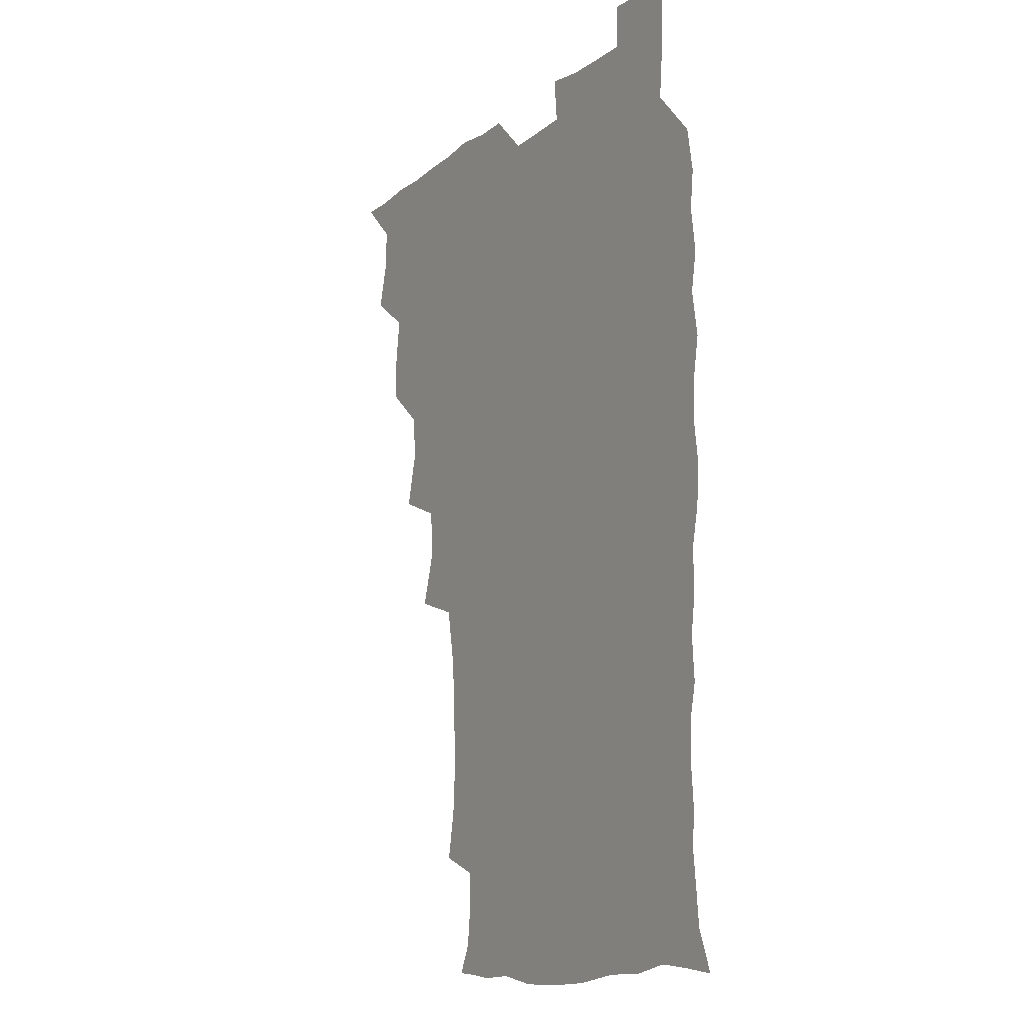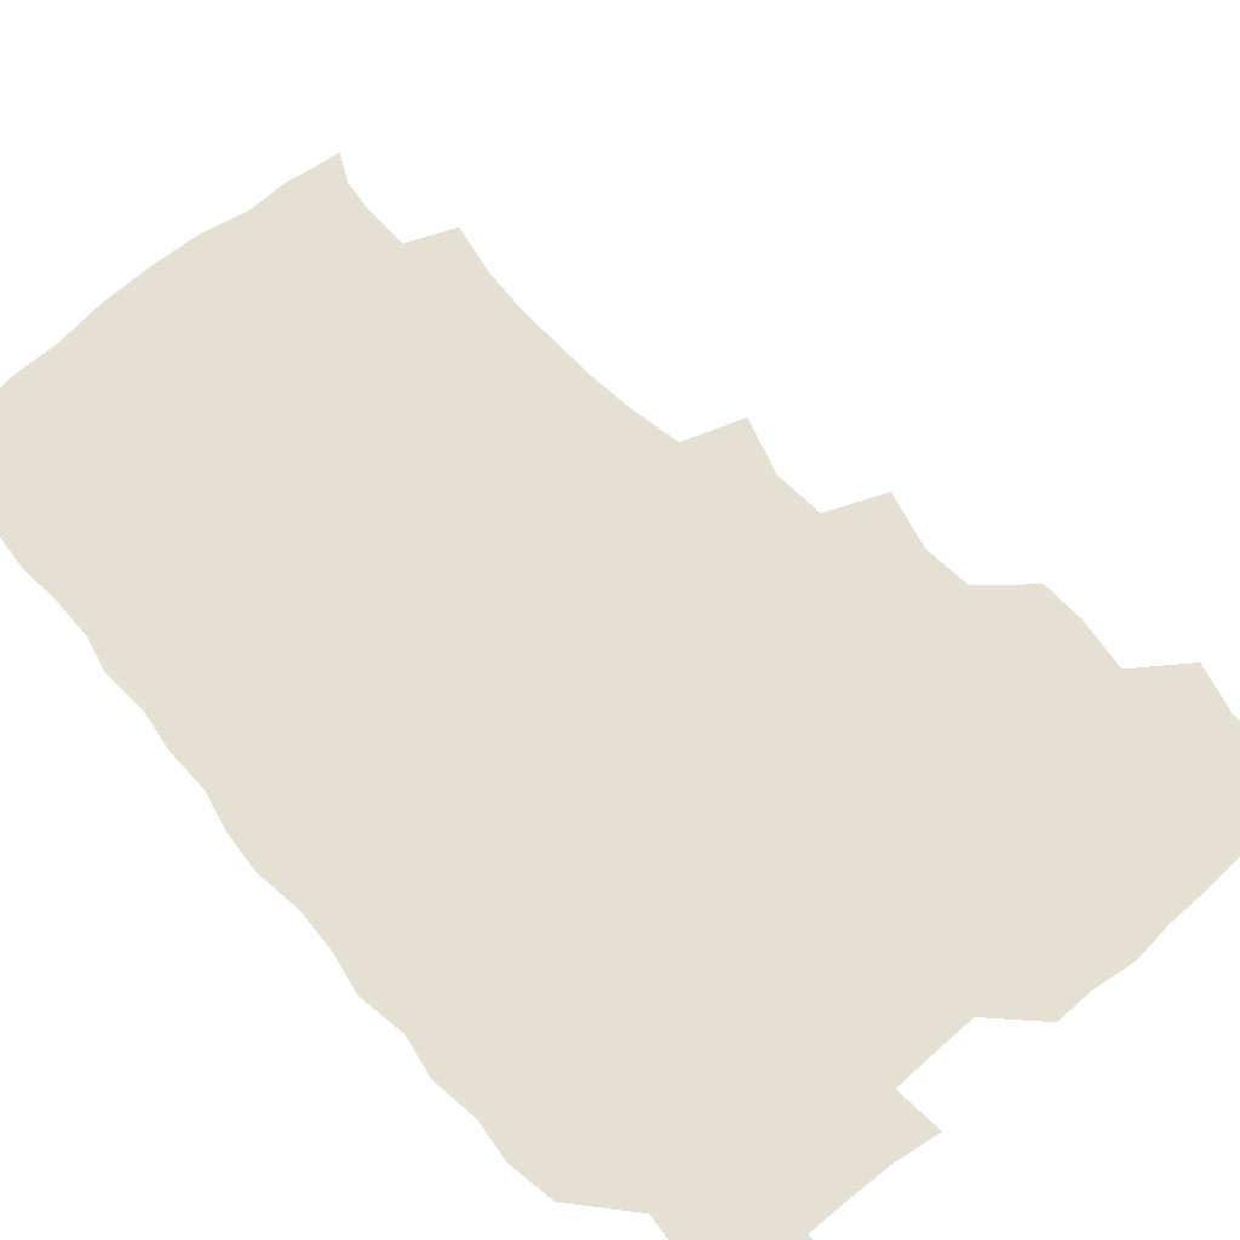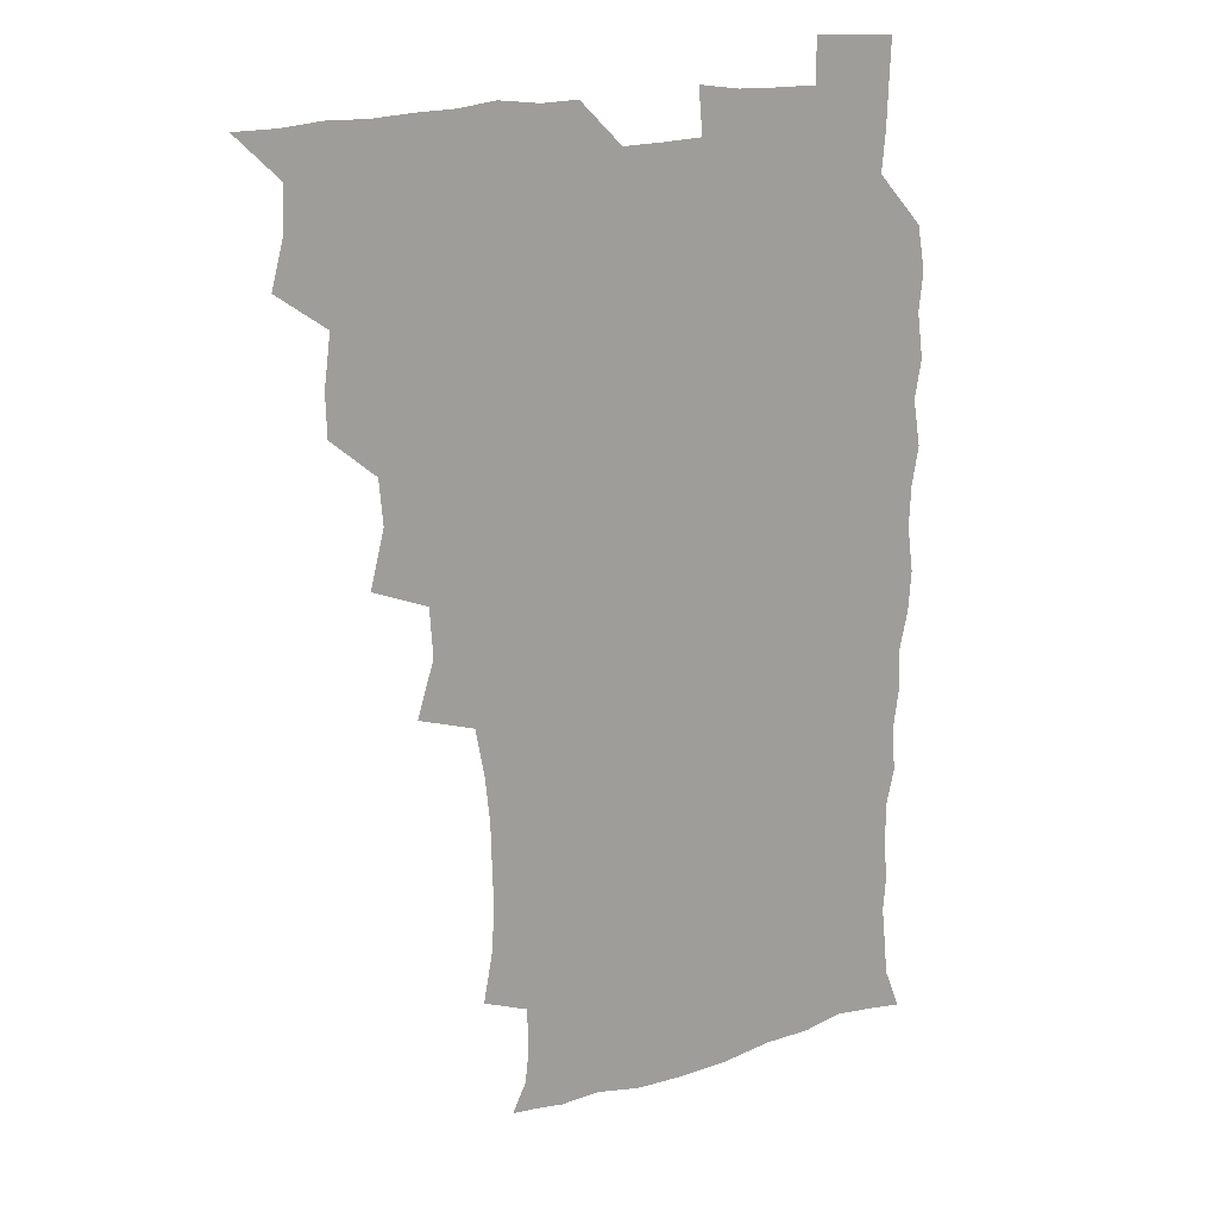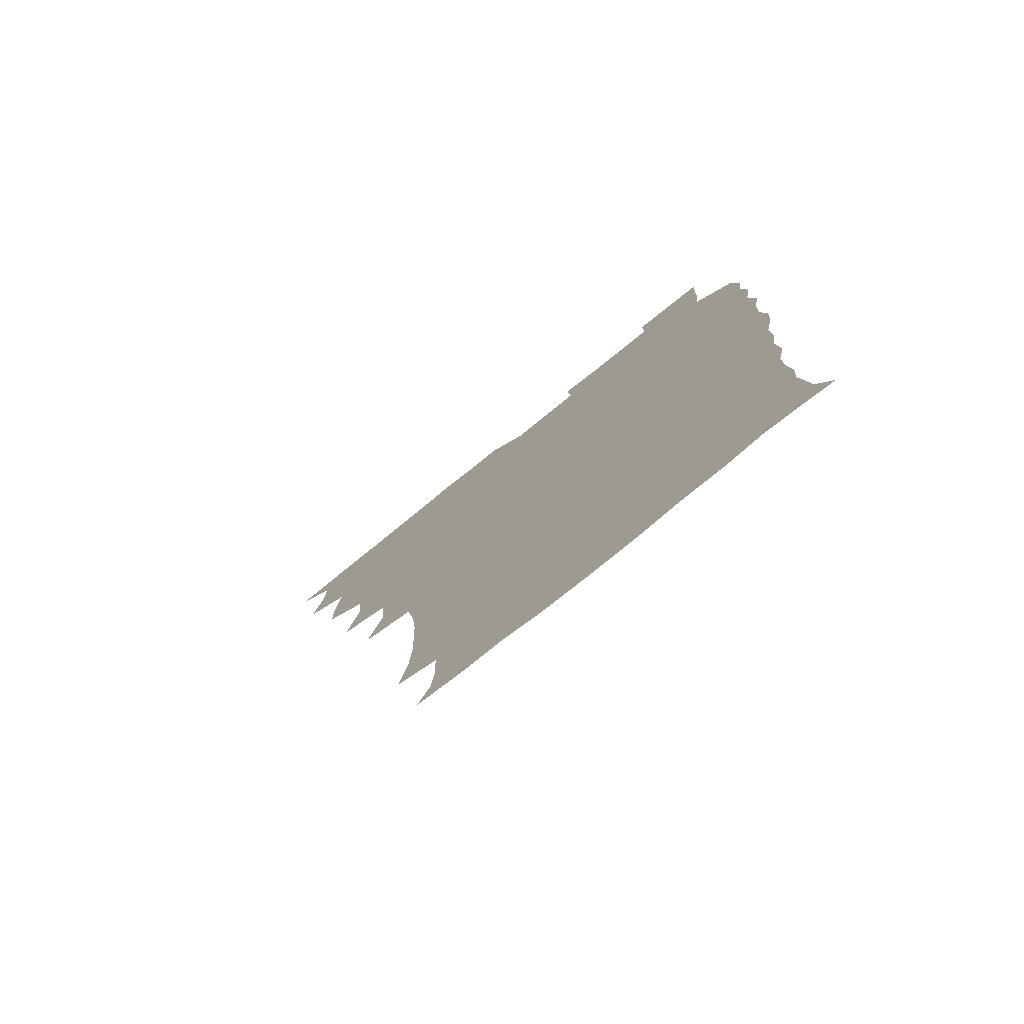
<metadata>
{"format":"obj","ext":"obj","renderer":"f3d","projection":"perspective","resolution":1024,"background":"white","views":[{"elev":-12.9,"azim":59.4,"up":"+Y"},{"elev":65.2,"azim":139.1,"up":"+Z"},{"elev":18.6,"azim":-31.3,"up":"+Y"},{"elev":-77.8,"azim":39.0,"up":"+Y"}]}
</metadata>
<code>
v 465.8 525.6 0
v 477 476.7 0
v 481.7 494.2 0
v 482.2 509.6 0
v 481.3 525.5 0
v 493.7 429 0
v 493.3 444.7 0
v 495.7 463.3 0
v 497.6 480 0
v 498.3 495.1 0
v 497.8 509.8 0
v 496.1 526.7 0
v 506.8 377.4 0
v 512.1 398 0
v 510.6 414.6 0
v 512.9 434.1 0
v 511.1 448.8 0
v 510.2 463.2 0
v 513.8 481 0
v 513.5 495.3 0
v 512.6 510 0
v 511.5 526.1 0
v 522.3 330.7 0
v 528.6 351 0
v 527.4 369 0
v 527.5 387 0
v 528.7 404.6 0
v 527.1 418.9 0
v 528.1 435.7 0
v 528.2 451.1 0
v 528.4 466.4 0
v 528.2 481 0
v 527.9 495.5 0
v 527.2 510.4 0
v 526.2 526.9 0
v 545.1 222.1 0
v 548.5 240.7 0
v 549.5 257.4 0
v 549 272.1 0
v 548.6 288.3 0
v 546.8 305.5 0
v 543.5 323.6 0
v 543.1 341.1 0
v 543.1 357.3 0
v 543.7 375 0
v 542.6 389.7 0
v 542.8 405.7 0
v 542.8 421.2 0
v 543.7 437.1 0
v 543.5 451.9 0
v 544.6 467 0
v 543.6 481.1 0
v 542.6 495.7 0
v 542 510.3 0
v 540.8 527.1 0
v 555.8 176.2 0
v 560.9 186.7 0
v 562.2 197.5 0
v 562 215.3 0
v 563.9 235.9 0
v 562.7 250 0
v 563.4 266.4 0
v 561.8 280 0
v 562.5 298.9 0
v 559.8 312.7 0
v 559.2 329.7 0
v 557.6 344.3 0
v 558.7 361.6 0
v 558.2 377 0
v 558.6 393 0
v 558.1 407.6 0
v 559.4 424 0
v 558.3 437.7 0
v 559.5 453.4 0
v 558.7 467.1 0
v 558.1 481.2 0
v 557.6 495.5 0
v 556.3 511.5 0
v 555 528.7 0
v 565 175.5 0
v 572.1 190 0
v 575.1 206.8 0
v 577.2 225.9 0
v 577.4 241.9 0
v 577.4 257.5 0
v 576.3 271 0
v 576.2 287.3 0
v 575.8 303.5 0
v 574.7 317.7 0
v 574.7 334.5 0
v 574.1 349.5 0
v 572.6 362.2 0
v 572.7 378.1 0
v 573.2 394.2 0
v 574.1 410.7 0
v 573.5 424.2 0
v 573.1 438.2 0
v 573.6 453.2 0
v 572.8 467.1 0
v 572.9 481.1 0
v 572.2 495.4 0
v 570.8 511.8 0
v 570.3 526.7 0
v 575.9 174 0
v 586.6 195.6 0
v 590.3 214.5 0
v 590.5 228.9 0
v 590.6 244.4 0
v 590.2 259.4 0
v 590 274 0
v 589.5 289 0
v 588.9 304.6 0
v 589.5 322 0
v 588.5 335.3 0
v 587.6 349.2 0
v 587.9 365.3 0
v 587.3 379.8 0
v 587.8 393.7 0
v 587.9 409.6 0
v 587.4 423.5 0
v 587.5 438.2 0
v 587.9 453.2 0
v 587.6 467.2 0
v 587.3 481.3 0
v 586.6 496.1 0
v 585.4 511.7 0
v 584.4 526.9 0
v 590.7 174.6 0
v 601.2 198.4 0
v 603.7 216.2 0
v 604.3 232 0
v 604.1 245.5 0
v 603.3 259 0
v 603.3 275 0
v 603.1 291.2 0
v 603 305.5 0
v 603 322.7 0
v 602.4 336 0
v 602.4 351.3 0
v 602 365.1 0
v 600.9 376.2 0
v 601.6 393.6 0
v 602.3 410.4 0
v 601.9 424.1 0
v 602.5 439.7 0
v 602.1 453.2 0
v 602 467.3 0
v 601.7 481.5 0
v 601.8 495.6 0
v 600.4 511 0
v 607.5 171.4 0
v 615.3 198.3 0
v 617.2 217.1 0
v 617.6 231.8 0
v 617.6 247.1 0
v 617.3 261.1 0
v 617.4 277.3 0
v 616.9 290.2 0
v 616.6 307.3 0
v 616.9 322.2 0
v 616.4 336.5 0
v 616.5 351.4 0
v 616.6 367 0
v 616.6 380.7 0
v 616.3 395.2 0
v 616.4 410.8 0
v 616.3 424.2 0
v 616.5 439.4 0
v 616.7 453.6 0
v 617 467.6 0
v 616.8 481.4 0
v 616.3 496.1 0
v 615.6 511.2 0
v 626.3 170.8 0
v 630.1 196.9 0
v 630.8 215.2 0
v 631 232.4 0
v 631.1 247.3 0
v 631.2 262 0
v 630.9 277.2 0
v 631.1 291.6 0
v 630.7 304.6 0
v 630.4 322.9 0
v 630.6 334.7 0
v 630.3 351.5 0
v 630.5 365.9 0
v 630.5 381.2 0
v 630.5 395.2 0
v 630.4 410.4 0
v 630.6 425 0
v 630.7 439.3 0
v 630.8 453.5 0
v 630.9 467.7 0
v 631.1 481.5 0
v 631.3 495.8 0
v 630.7 511.6 0
v 629.2 528.6 0
v 645.3 171.4 0
v 645.2 198.6 0
v 645 216.9 0
v 645 231.1 0
v 644.8 246.1 0
v 644.9 262 0
v 644.4 277.1 0
v 644.6 294.1 0
v 644.7 306.2 0
v 644 322.9 0
v 644.4 336.7 0
v 644.4 350.9 0
v 644.5 365.9 0
v 644.5 380.7 0
v 644.6 395.2 0
v 644.6 409.9 0
v 644.7 424.9 0
v 644.8 439.2 0
v 645.1 453.2 0
v 645.3 467.4 0
v 645.5 481.6 0
v 645.8 496 0
v 645.8 510.7 0
v 645 526.3 0
v 664.5 174.1 0
v 660.4 198.2 0
v 659.1 215.2 0
v 658.4 231.6 0
v 659.3 243.9 0
v 658.1 262.1 0
v 659.1 274.4 0
v 658 292.2 0
v 658 307.3 0
v 658 321.8 0
v 657.8 337.2 0
v 658 351.3 0
v 659.1 364.5 0
v 659 379.3 0
v 658.9 394.2 0
v 659.1 408.3 0
v 658.5 425.2 0
v 658.6 439.7 0
v 659.1 453.7 0
v 659.5 467.9 0
v 659.9 481.7 0
v 660.3 495.9 0
v 660.4 510.5 0
v 660.1 525.7 0
v 682 174.2 0
v 675.3 197.4 0
v 673.8 213.2 0
v 673.3 227.9 0
v 672.7 244.1 0
v 672.2 259.8 0
v 672.4 274.5 0
v 671.2 291.7 0
v 671.6 305.8 0
v 673.2 318.6 0
v 672.3 334.8 0
v 673.4 348.2 0
v 672.6 364.6 0
v 672.5 379.7 0
v 672.8 394.2 0
v 672.3 409.8 0
v 673.6 423.3 0
v 674.3 437.4 0
v 673.5 453 0
v 673.6 467.5 0
v 674.4 481.5 0
v 674.6 495.9 0
v 675.1 510.7 0
v 675.4 525.4 0
v 675.4 541.9 0
v 697 177.1 0
v 689.6 196.7 0
v 688 211.2 0
v 686.6 227.2 0
v 686.8 241.3 0
v 685.6 258.2 0
v 685.4 273.9 0
v 685.5 288.7 0
v 686.8 302 0
v 685.9 319.1 0
v 686.7 332.9 0
v 686.4 348.6 0
v 686.7 362.9 0
v 686.8 377.9 0
v 687.8 392 0
v 687.7 407.1 0
v 688.9 421.1 0
v 687.8 437.5 0
v 688.9 451.3 0
v 688.4 466.5 0
v 688.1 481.7 0
v 688.8 495.6 0
v 689.9 510.1 0
v 690.5 525.2 0
v 690.5 540.9 0
v 711.8 175.5 0
v 704.2 193.7 0
v 701.7 208.8 0
v 701.4 222.4 0
v 700.2 238.5 0
v 700 253.2 0
v 699.9 268.8 0
v 700.4 283.7 0
v 700.1 299.3 0
v 699.8 315.3 0
v 701.7 328.7 0
v 702.5 343.6 0
v 700.7 360.2 0
v 703.6 372.9 0
v 703.1 388.8 0
v 701.8 405.2 0
v 703.5 419 0
v 702.8 435 0
v 703.4 449.5 0
v 703.3 464.7 0
v 702.4 480 0
v 703.8 493.6 0
v 705.2 509.2 0
v 705.7 524.8 0
v 706.4 540 0
v 724.7 173.6 0
v 718.8 188.9 0
v 717.6 201.4 0
v 716.1 215.5 0
v 717.1 228.3 0
v 715.8 243.8 0
v 716 258.9 0
v 718.9 271.9 0
v 717.7 288.6 0
v 719.7 303.2 0
v 719.4 319.4 0
v 722.5 333.3 0
v 723.6 348.4 0
v 721.3 365.4 0
v 722 380.6 0
v 724.6 395.2 0
v 721.8 412.5 0
v 724.3 426.9 0
v 722.1 443.6 0
v 723.6 458.1 0
v 720.7 474.7 0
f 4 5 1
f 8 9 2
f 2 9 3
f 9 10 3
f 3 10 4
f 10 11 4
f 4 11 5
f 11 12 5
f 15 16 6
f 6 16 7
f 16 17 7
f 7 17 8
f 17 18 8
f 8 18 9
f 18 19 9
f 9 19 10
f 19 20 10
f 10 20 11
f 20 21 11
f 11 21 12
f 21 22 12
f 25 26 13
f 13 26 14
f 26 27 14
f 14 27 15
f 27 28 15
f 15 28 16
f 28 29 16
f 16 29 17
f 29 30 17
f 17 30 18
f 30 31 18
f 18 31 19
f 31 32 19
f 19 32 20
f 32 33 20
f 20 33 21
f 33 34 21
f 21 34 22
f 34 35 22
f 42 43 23
f 23 43 24
f 43 44 24
f 24 44 25
f 44 45 25
f 25 45 26
f 45 46 26
f 26 46 27
f 46 47 27
f 27 47 28
f 47 48 28
f 28 48 29
f 48 49 29
f 29 49 30
f 49 50 30
f 30 50 31
f 50 51 31
f 31 51 32
f 51 52 32
f 32 52 33
f 52 53 33
f 33 53 34
f 53 54 34
f 34 54 35
f 54 55 35
f 59 60 36
f 36 60 37
f 60 61 37
f 37 61 38
f 61 62 38
f 38 62 39
f 62 63 39
f 39 63 40
f 63 64 40
f 40 64 41
f 64 65 41
f 41 65 42
f 65 66 42
f 42 66 43
f 66 67 43
f 43 67 44
f 67 68 44
f 44 68 45
f 68 69 45
f 45 69 46
f 69 70 46
f 46 70 47
f 70 71 47
f 47 71 48
f 71 72 48
f 48 72 49
f 72 73 49
f 49 73 50
f 73 74 50
f 50 74 51
f 74 75 51
f 51 75 52
f 75 76 52
f 52 76 53
f 76 77 53
f 53 77 54
f 77 78 54
f 54 78 55
f 78 79 55
f 56 80 57
f 80 81 57
f 57 81 58
f 81 82 58
f 58 82 59
f 82 83 59
f 59 83 60
f 83 84 60
f 60 84 61
f 84 85 61
f 61 85 62
f 85 86 62
f 62 86 63
f 86 87 63
f 63 87 64
f 87 88 64
f 64 88 65
f 88 89 65
f 65 89 66
f 89 90 66
f 66 90 67
f 90 91 67
f 67 91 68
f 91 92 68
f 68 92 69
f 92 93 69
f 69 93 70
f 93 94 70
f 70 94 71
f 94 95 71
f 71 95 72
f 95 96 72
f 72 96 73
f 96 97 73
f 73 97 74
f 97 98 74
f 74 98 75
f 98 99 75
f 75 99 76
f 99 100 76
f 76 100 77
f 100 101 77
f 77 101 78
f 101 102 78
f 78 102 79
f 102 103 79
f 80 104 81
f 104 105 81
f 81 105 82
f 105 106 82
f 82 106 83
f 106 107 83
f 83 107 84
f 107 108 84
f 84 108 85
f 108 109 85
f 85 109 86
f 109 110 86
f 86 110 87
f 110 111 87
f 87 111 88
f 111 112 88
f 88 112 89
f 112 113 89
f 89 113 90
f 113 114 90
f 90 114 91
f 114 115 91
f 91 115 92
f 115 116 92
f 92 116 93
f 116 117 93
f 93 117 94
f 117 118 94
f 94 118 95
f 118 119 95
f 95 119 96
f 119 120 96
f 96 120 97
f 120 121 97
f 97 121 98
f 121 122 98
f 98 122 99
f 122 123 99
f 99 123 100
f 123 124 100
f 100 124 101
f 124 125 101
f 101 125 102
f 125 126 102
f 102 126 103
f 126 127 103
f 104 128 105
f 128 129 105
f 105 129 106
f 129 130 106
f 106 130 107
f 130 131 107
f 107 131 108
f 131 132 108
f 108 132 109
f 132 133 109
f 109 133 110
f 133 134 110
f 110 134 111
f 134 135 111
f 111 135 112
f 135 136 112
f 112 136 113
f 136 137 113
f 113 137 114
f 137 138 114
f 114 138 115
f 138 139 115
f 115 139 116
f 139 140 116
f 116 140 117
f 140 141 117
f 117 141 118
f 141 142 118
f 118 142 119
f 142 143 119
f 119 143 120
f 143 144 120
f 120 144 121
f 144 145 121
f 121 145 122
f 145 146 122
f 122 146 123
f 146 147 123
f 123 147 124
f 147 148 124
f 124 148 125
f 148 149 125
f 125 149 126
f 149 150 126
f 126 150 127
f 128 151 129
f 151 152 129
f 129 152 130
f 152 153 130
f 130 153 131
f 153 154 131
f 131 154 132
f 154 155 132
f 132 155 133
f 155 156 133
f 133 156 134
f 156 157 134
f 134 157 135
f 157 158 135
f 135 158 136
f 158 159 136
f 136 159 137
f 159 160 137
f 137 160 138
f 160 161 138
f 138 161 139
f 161 162 139
f 139 162 140
f 162 163 140
f 140 163 141
f 163 164 141
f 141 164 142
f 164 165 142
f 142 165 143
f 165 166 143
f 143 166 144
f 166 167 144
f 144 167 145
f 167 168 145
f 145 168 146
f 168 169 146
f 146 169 147
f 169 170 147
f 147 170 148
f 170 171 148
f 148 171 149
f 171 172 149
f 149 172 150
f 172 173 150
f 151 174 152
f 174 175 152
f 152 175 153
f 175 176 153
f 153 176 154
f 176 177 154
f 154 177 155
f 177 178 155
f 155 178 156
f 178 179 156
f 156 179 157
f 179 180 157
f 157 180 158
f 180 181 158
f 158 181 159
f 181 182 159
f 159 182 160
f 182 183 160
f 160 183 161
f 183 184 161
f 161 184 162
f 184 185 162
f 162 185 163
f 185 186 163
f 163 186 164
f 186 187 164
f 164 187 165
f 187 188 165
f 165 188 166
f 188 189 166
f 166 189 167
f 189 190 167
f 167 190 168
f 190 191 168
f 168 191 169
f 191 192 169
f 169 192 170
f 192 193 170
f 170 193 171
f 193 194 171
f 171 194 172
f 194 195 172
f 172 195 173
f 195 196 173
f 174 198 175
f 198 199 175
f 175 199 176
f 199 200 176
f 176 200 177
f 200 201 177
f 177 201 178
f 201 202 178
f 178 202 179
f 202 203 179
f 179 203 180
f 203 204 180
f 180 204 181
f 204 205 181
f 181 205 182
f 205 206 182
f 182 206 183
f 206 207 183
f 183 207 184
f 207 208 184
f 184 208 185
f 208 209 185
f 185 209 186
f 209 210 186
f 186 210 187
f 210 211 187
f 187 211 188
f 211 212 188
f 188 212 189
f 212 213 189
f 189 213 190
f 213 214 190
f 190 214 191
f 214 215 191
f 191 215 192
f 215 216 192
f 192 216 193
f 216 217 193
f 193 217 194
f 217 218 194
f 194 218 195
f 218 219 195
f 195 219 196
f 219 220 196
f 196 220 197
f 220 221 197
f 198 222 199
f 222 223 199
f 199 223 200
f 223 224 200
f 200 224 201
f 224 225 201
f 201 225 202
f 225 226 202
f 202 226 203
f 226 227 203
f 203 227 204
f 227 228 204
f 204 228 205
f 228 229 205
f 205 229 206
f 229 230 206
f 206 230 207
f 230 231 207
f 207 231 208
f 231 232 208
f 208 232 209
f 232 233 209
f 209 233 210
f 233 234 210
f 210 234 211
f 234 235 211
f 211 235 212
f 235 236 212
f 212 236 213
f 236 237 213
f 213 237 214
f 237 238 214
f 214 238 215
f 238 239 215
f 215 239 216
f 239 240 216
f 216 240 217
f 240 241 217
f 217 241 218
f 241 242 218
f 218 242 219
f 242 243 219
f 219 243 220
f 243 244 220
f 220 244 221
f 244 245 221
f 222 246 223
f 246 247 223
f 223 247 224
f 247 248 224
f 224 248 225
f 248 249 225
f 225 249 226
f 249 250 226
f 226 250 227
f 250 251 227
f 227 251 228
f 251 252 228
f 228 252 229
f 252 253 229
f 229 253 230
f 253 254 230
f 230 254 231
f 254 255 231
f 231 255 232
f 255 256 232
f 232 256 233
f 256 257 233
f 233 257 234
f 257 258 234
f 234 258 235
f 258 259 235
f 235 259 236
f 259 260 236
f 236 260 237
f 260 261 237
f 237 261 238
f 261 262 238
f 238 262 239
f 262 263 239
f 239 263 240
f 263 264 240
f 240 264 241
f 264 265 241
f 241 265 242
f 265 266 242
f 242 266 243
f 266 267 243
f 243 267 244
f 267 268 244
f 244 268 245
f 268 269 245
f 246 271 247
f 271 272 247
f 247 272 248
f 272 273 248
f 248 273 249
f 273 274 249
f 249 274 250
f 274 275 250
f 250 275 251
f 275 276 251
f 251 276 252
f 276 277 252
f 252 277 253
f 277 278 253
f 253 278 254
f 278 279 254
f 254 279 255
f 279 280 255
f 255 280 256
f 280 281 256
f 256 281 257
f 281 282 257
f 257 282 258
f 282 283 258
f 258 283 259
f 283 284 259
f 259 284 260
f 284 285 260
f 260 285 261
f 285 286 261
f 261 286 262
f 286 287 262
f 262 287 263
f 287 288 263
f 263 288 264
f 288 289 264
f 264 289 265
f 289 290 265
f 265 290 266
f 290 291 266
f 266 291 267
f 291 292 267
f 267 292 268
f 292 293 268
f 268 293 269
f 293 294 269
f 269 294 270
f 294 295 270
f 271 296 272
f 296 297 272
f 272 297 273
f 297 298 273
f 273 298 274
f 298 299 274
f 274 299 275
f 299 300 275
f 275 300 276
f 300 301 276
f 276 301 277
f 301 302 277
f 277 302 278
f 302 303 278
f 278 303 279
f 303 304 279
f 279 304 280
f 304 305 280
f 280 305 281
f 305 306 281
f 281 306 282
f 306 307 282
f 282 307 283
f 307 308 283
f 283 308 284
f 308 309 284
f 284 309 285
f 309 310 285
f 285 310 286
f 310 311 286
f 286 311 287
f 311 312 287
f 287 312 288
f 312 313 288
f 288 313 289
f 313 314 289
f 289 314 290
f 314 315 290
f 290 315 291
f 315 316 291
f 291 316 292
f 316 317 292
f 292 317 293
f 317 318 293
f 293 318 294
f 318 319 294
f 294 319 295
f 319 320 295
f 296 321 297
f 321 322 297
f 297 322 298
f 322 323 298
f 298 323 299
f 323 324 299
f 299 324 300
f 324 325 300
f 300 325 301
f 325 326 301
f 301 326 302
f 326 327 302
f 302 327 303
f 327 328 303
f 303 328 304
f 328 329 304
f 304 329 305
f 329 330 305
f 305 330 306
f 330 331 306
f 306 331 307
f 331 332 307
f 307 332 308
f 332 333 308
f 308 333 309
f 333 334 309
f 309 334 310
f 334 335 310
f 310 335 311
f 335 336 311
f 311 336 312
f 336 337 312
f 312 337 313
f 337 338 313
f 313 338 314
f 338 339 314
f 314 339 315
f 339 340 315
f 315 340 316
f 340 341 316
f 316 341 317

</code>
